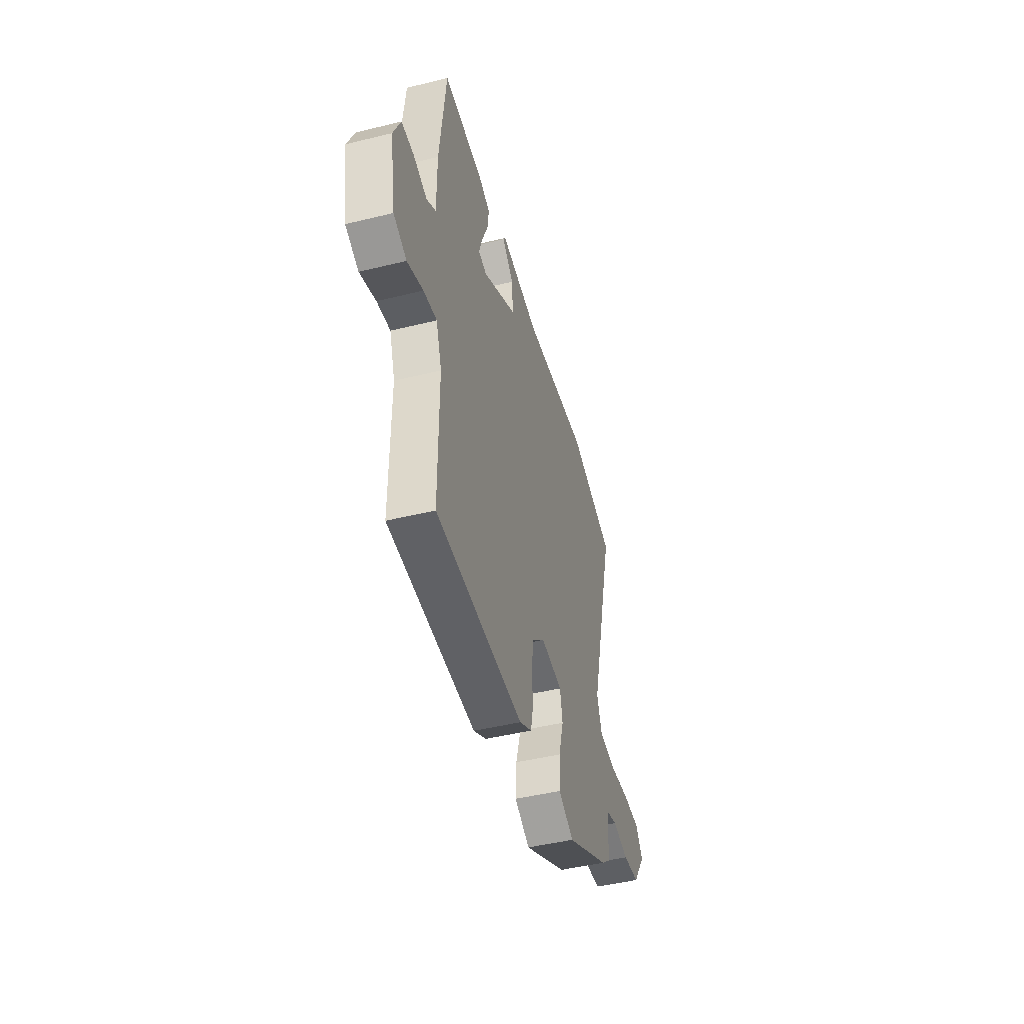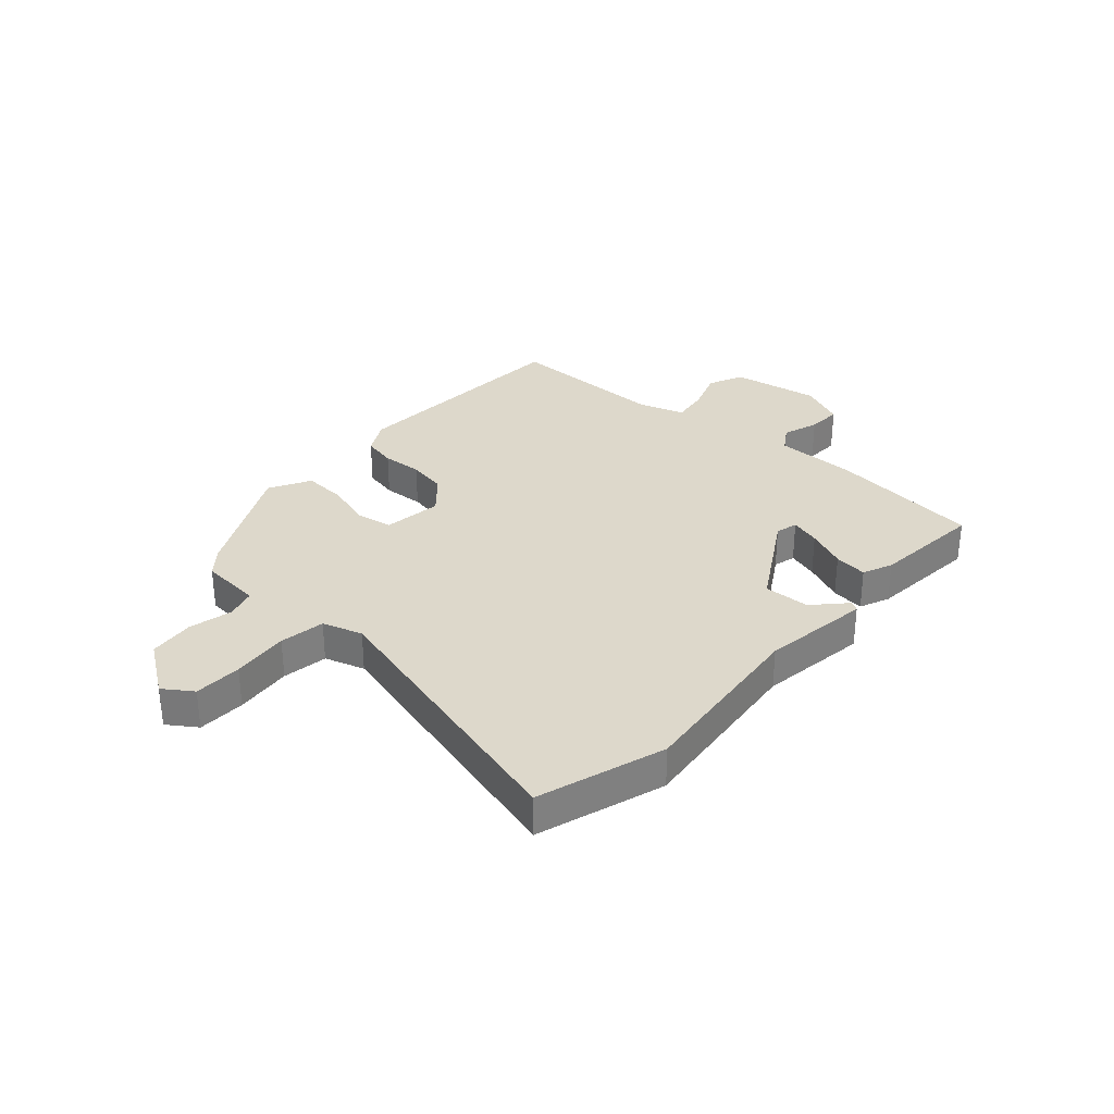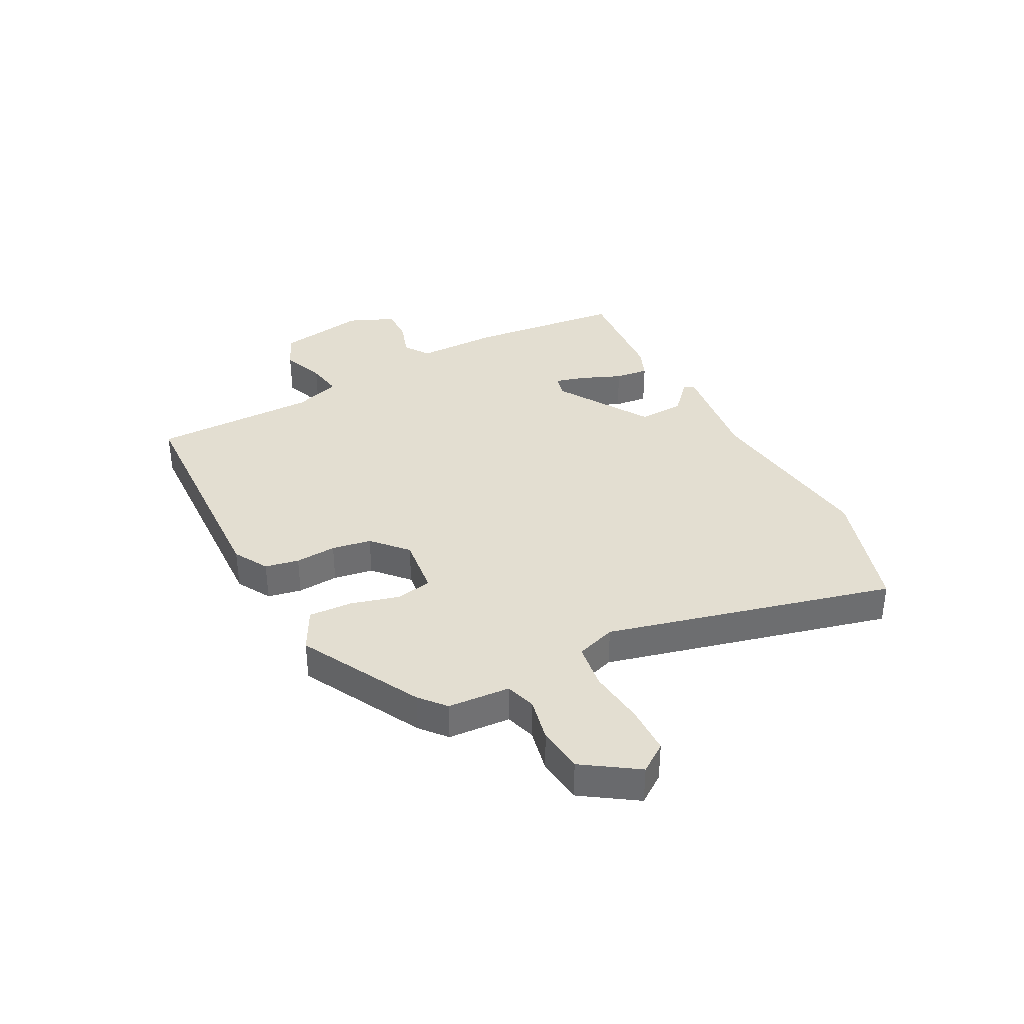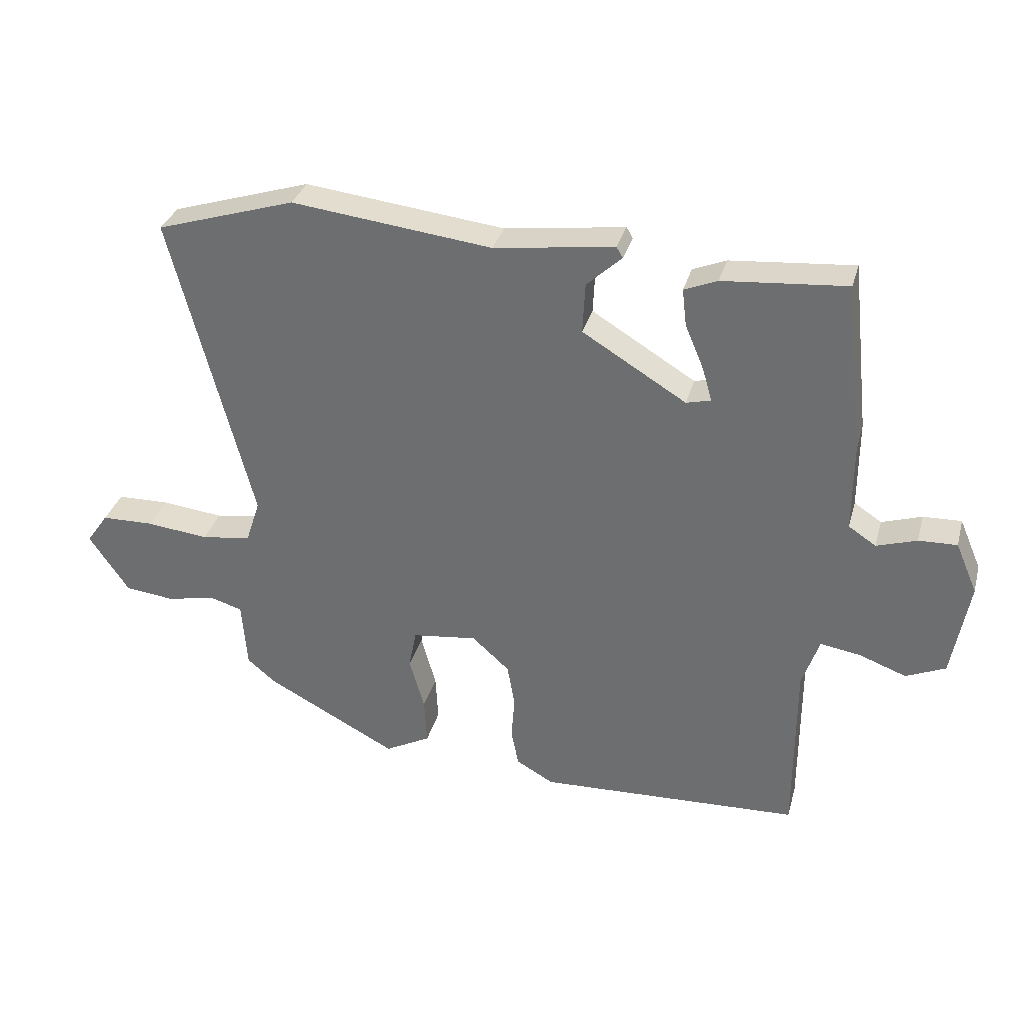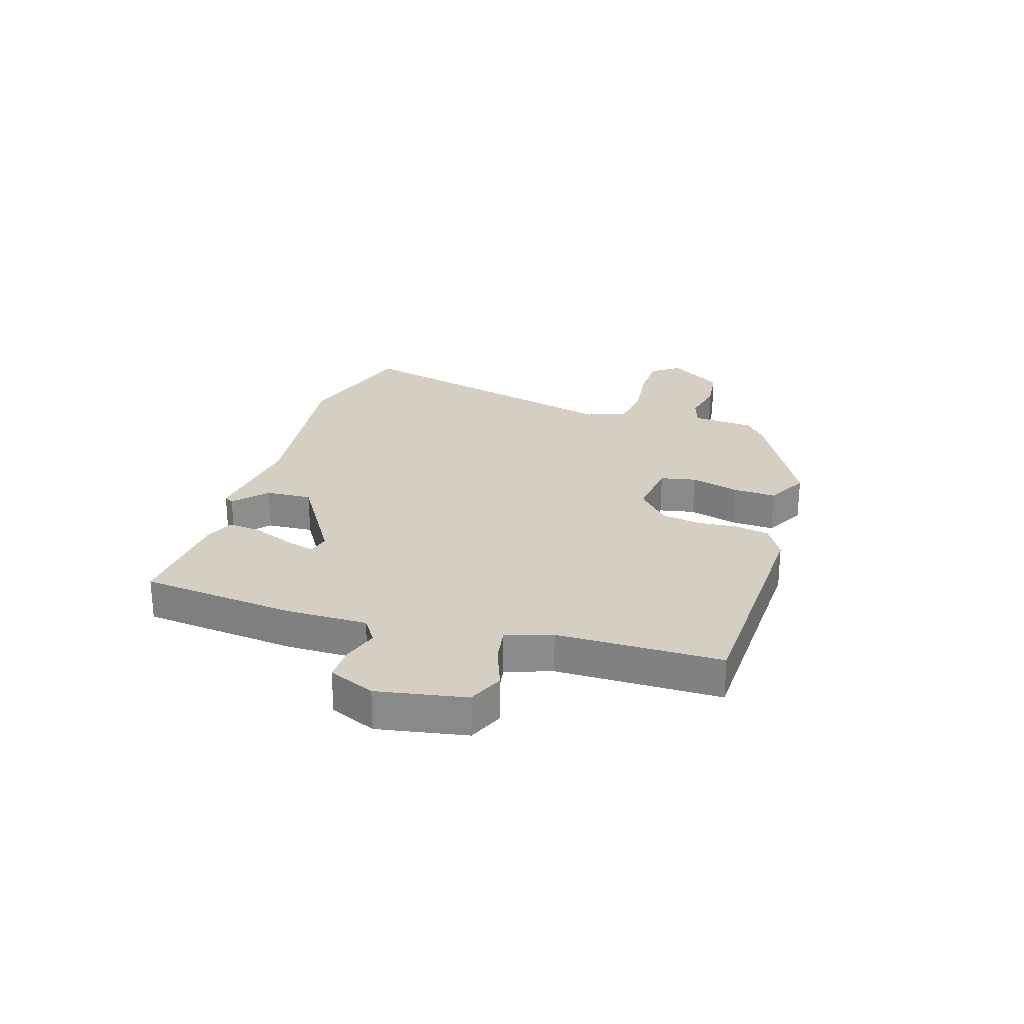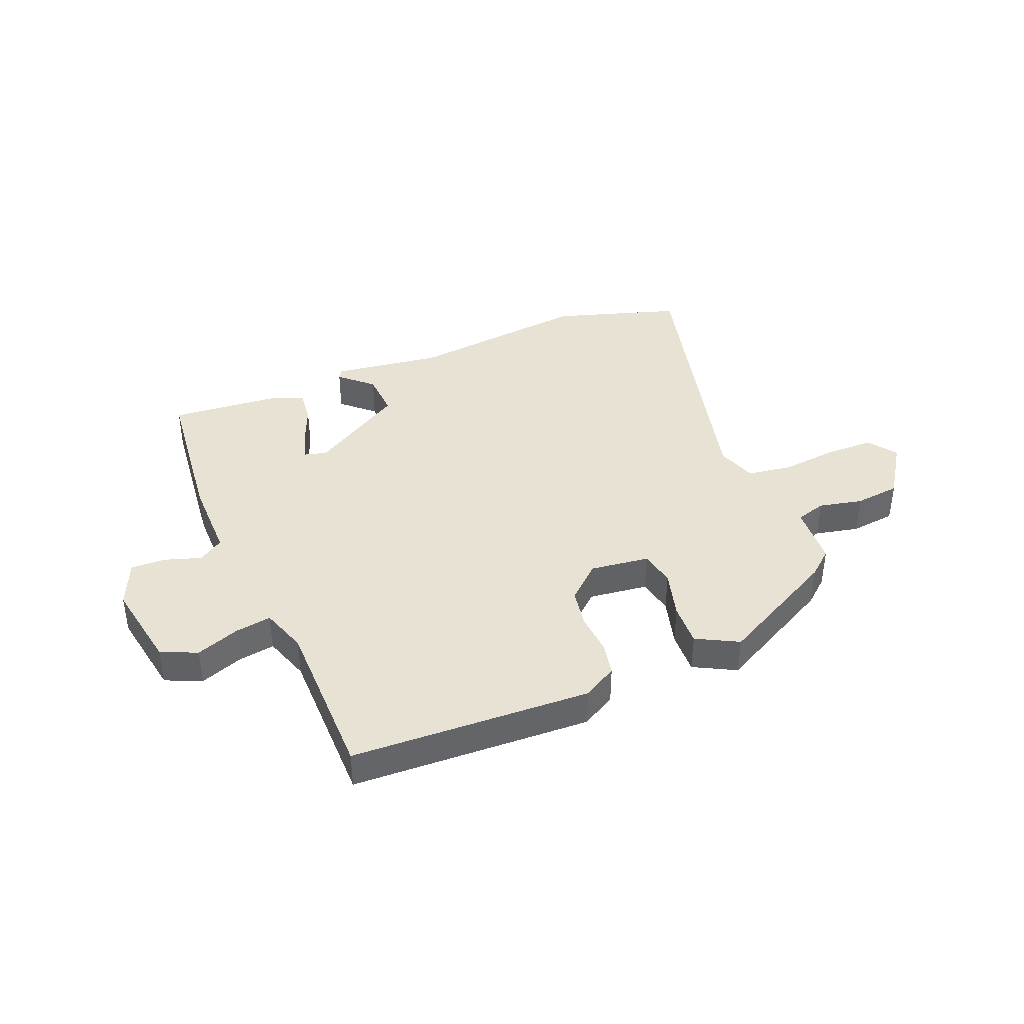
<metadata>
{"format":"obj","ext":"obj","renderer":"f3d","projection":"perspective","resolution":1024,"background":"white","views":[{"elev":-46.5,"azim":105.6,"up":"+Z"},{"elev":31.5,"azim":-47.9,"up":"+Y"},{"elev":36.2,"azim":-118.0,"up":"+Y"},{"elev":33.1,"azim":14.9,"up":"+Z"},{"elev":25.6,"azim":106.9,"up":"+Y"},{"elev":39.9,"azim":157.5,"up":"+Y"}]}
</metadata>
<code>
v -0.47 0.07 -0.406
v -0.515 0.07 -0.368
v -0.523 0.07 -0.259
v -0.576 0.07 -0.243
v -0.653 0.07 -0.26
v -0.733 0.07 -0.251
v -0.797 0.07 -0.157
v -0.762 0.07 -0.107
v -0.678 0.07 -0.105
v -0.578 0.07 -0.116
v -0.498 0.07 -0.104
v -0.475 0.07 -0.034
v -0.604 0.07 0.467
v -0.381 0.07 0.537
v -0.061 0.07 0.5
v 0.131 0.07 0.526
v 0.141 0.07 0.509
v 0.085 0.07 0.457
v 0.081 0.07 0.376
v 0.247 0.07 0.275
v 0.286 0.07 0.285
v 0.271 0.07 0.338
v 0.241 0.07 0.409
v 0.234 0.07 0.468
v 0.287 0.07 0.49
v 0.484 0.07 0.507
v 0.514 0.07 0.235
v 0.514 0.07 0.092
v 0.558 0.07 0.063
v 0.622 0.07 0.084
v 0.683 0.07 0.086
v 0.718 0.07 0.005
v 0.691 0.07 -0.151
v 0.628 0.07 -0.179
v 0.552 0.07 -0.151
v 0.488 0.07 -0.141
v 0.461 0.07 -0.222
v 0.461 0.07 -0.511
v 0.041 0.07 -0.529
v -0.019 0.07 -0.495
v -0.031 0.07 -0.436
v -0.026 0.07 -0.364
v -0.038 0.07 -0.295
v -0.098 0.07 -0.241
v -0.202 0.07 -0.254
v -0.214 0.07 -0.317
v -0.19 0.07 -0.402
v -0.186 0.07 -0.478
v -0.259 0.07 -0.517
v -0.47 0 -0.406
v -0.515 0 -0.368
v -0.523 0 -0.259
v -0.576 0 -0.243
v -0.653 0 -0.26
v -0.733 0 -0.251
v -0.797 0 -0.157
v -0.762 0 -0.107
v -0.678 0 -0.105
v -0.578 0 -0.116
v -0.498 0 -0.104
v -0.475 0 -0.034
v -0.604 0 0.467
v -0.381 0 0.537
v -0.061 0 0.5
v 0.131 0 0.526
v 0.141 0 0.509
v 0.085 0 0.457
v 0.081 0 0.376
v 0.247 0 0.275
v 0.286 0 0.285
v 0.271 0 0.338
v 0.241 0 0.409
v 0.234 0 0.468
v 0.287 0 0.49
v 0.484 0 0.507
v 0.514 0 0.235
v 0.514 0 0.092
v 0.558 0 0.063
v 0.622 0 0.084
v 0.683 0 0.086
v 0.718 0 0.005
v 0.691 0 -0.151
v 0.628 0 -0.179
v 0.552 0 -0.151
v 0.488 0 -0.141
v 0.461 0 -0.222
v 0.461 0 -0.511
v 0.041 0 -0.529
v -0.019 0 -0.495
v -0.031 0 -0.436
v -0.026 0 -0.364
v -0.038 0 -0.295
v -0.098 0 -0.241
v -0.202 0 -0.254
v -0.214 0 -0.317
v -0.19 0 -0.402
v -0.186 0 -0.478
v -0.259 0 -0.517
f 46 47 48 49
f 45 46 49 1
f 39 40 41 42
f 37 38 39 42
f 36 37 42 43
f 32 33 34 35
f 32 35 36
f 29 30 31 32
f 29 32 36 43
f 25 26 27 28
f 23 24 25 28
f 22 23 28
f 21 22 28
f 20 21 28
f 19 20 28
f 19 28 29 43
f 15 16 17 18
f 12 13 14 15
f 11 12 15 18
f 7 8 9 10
f 7 10 11
f 4 5 6 7
f 3 4 7 11
f 45 1 2 3
f 44 45 3 11
f 19 43 44
f 11 18 19 44
f 98 97 96 95
f 50 98 95 94
f 91 90 89 88
f 91 88 87 86
f 92 91 86 85
f 84 83 82 81
f 85 84 81
f 81 80 79 78
f 92 85 81 78
f 77 76 75 74
f 77 74 73 72
f 77 72 71
f 77 71 70
f 77 70 69
f 77 69 68
f 92 78 77 68
f 67 66 65 64
f 64 63 62 61
f 67 64 61 60
f 59 58 57 56
f 60 59 56
f 56 55 54 53
f 60 56 53 52
f 52 51 50 94
f 60 52 94 93
f 93 92 68
f 93 68 67 60
f 1 50 51 2
f 2 51 52 3
f 3 52 53 4
f 4 53 54 5
f 5 54 55 6
f 6 55 56 7
f 7 56 57 8
f 8 57 58 9
f 9 58 59 10
f 10 59 60 11
f 11 60 61 12
f 12 61 62 13
f 13 62 63 14
f 14 63 64 15
f 15 64 65 16
f 16 65 66 17
f 17 66 67 18
f 18 67 68 19
f 19 68 69 20
f 20 69 70 21
f 21 70 71 22
f 22 71 72 23
f 23 72 73 24
f 24 73 74 25
f 25 74 75 26
f 26 75 76 27
f 27 76 77 28
f 28 77 78 29
f 29 78 79 30
f 30 79 80 31
f 31 80 81 32
f 32 81 82 33
f 33 82 83 34
f 34 83 84 35
f 35 84 85 36
f 36 85 86 37
f 37 86 87 38
f 38 87 88 39
f 39 88 89 40
f 40 89 90 41
f 41 90 91 42
f 42 91 92 43
f 43 92 93 44
f 44 93 94 45
f 45 94 95 46
f 46 95 96 47
f 47 96 97 48
f 48 97 98 49
f 49 98 50 1

</code>
